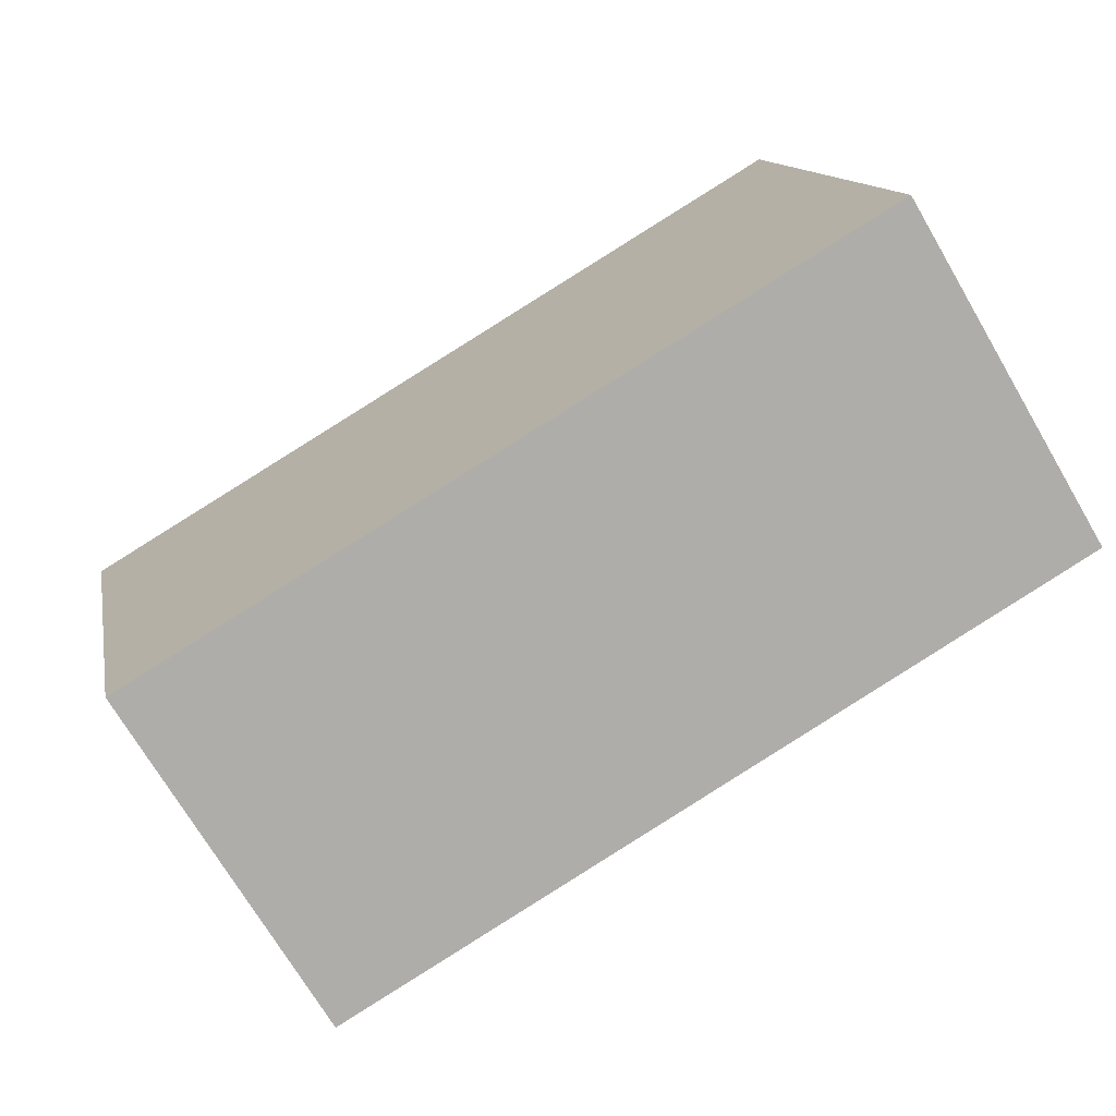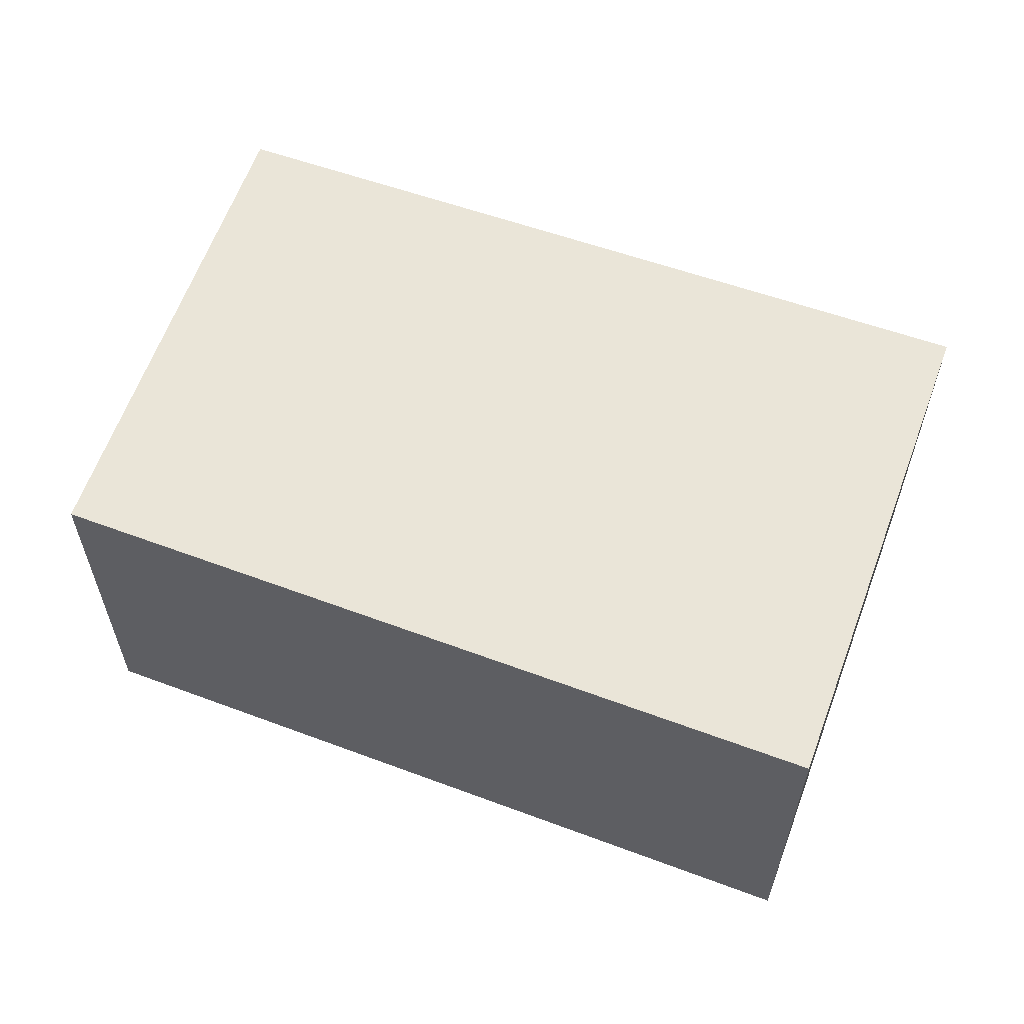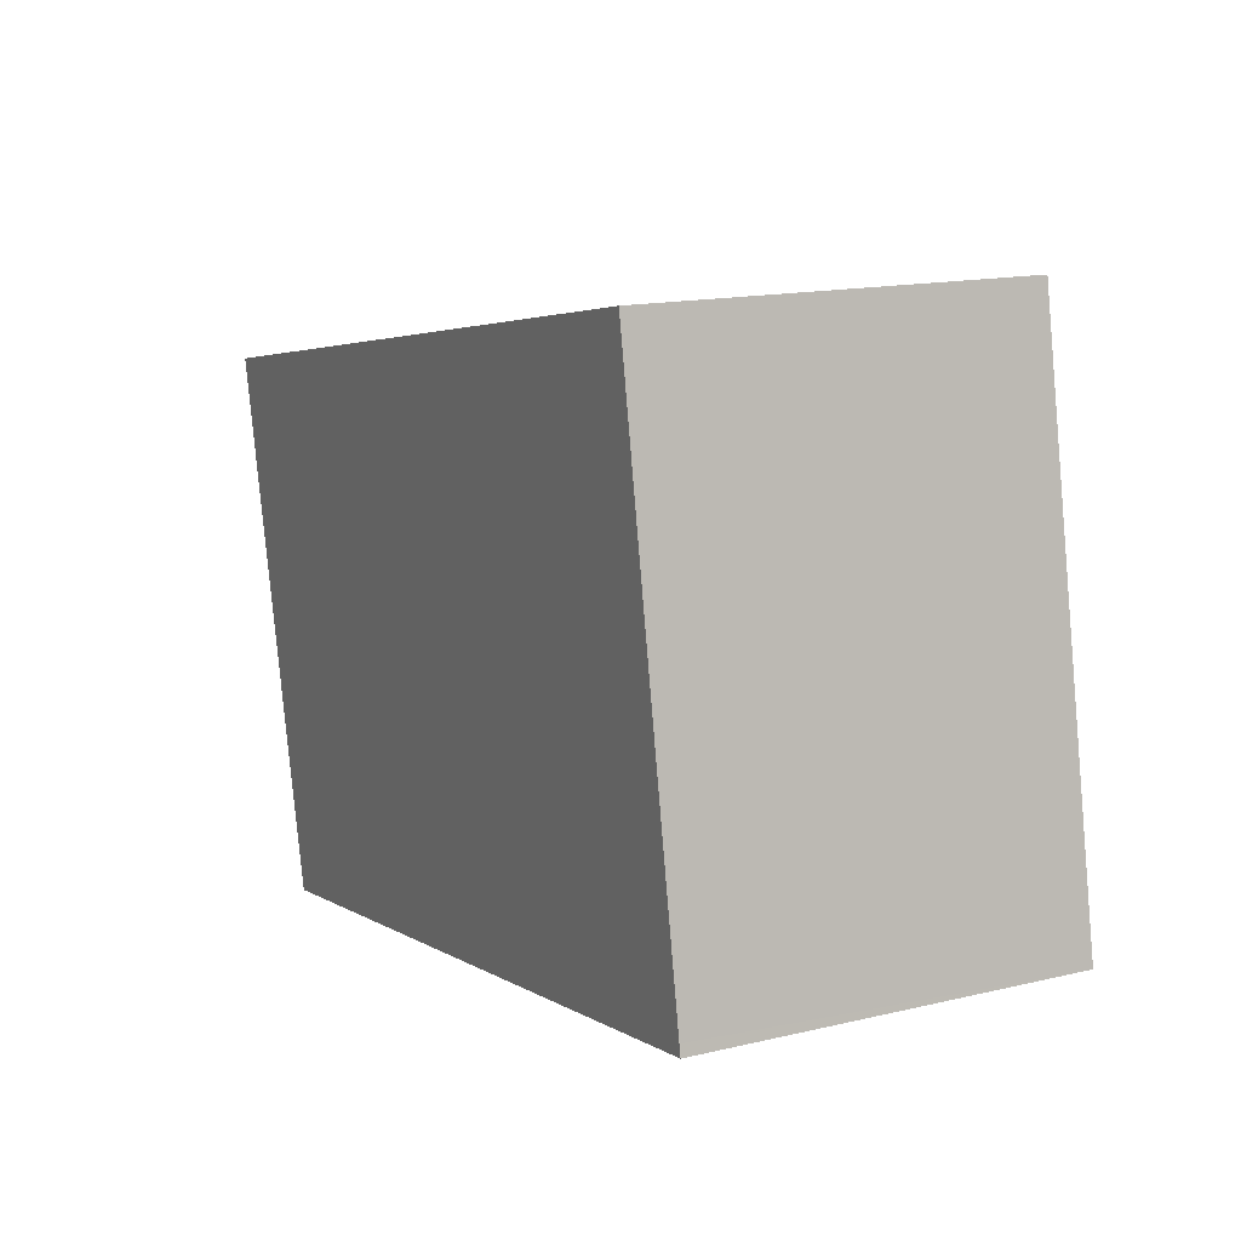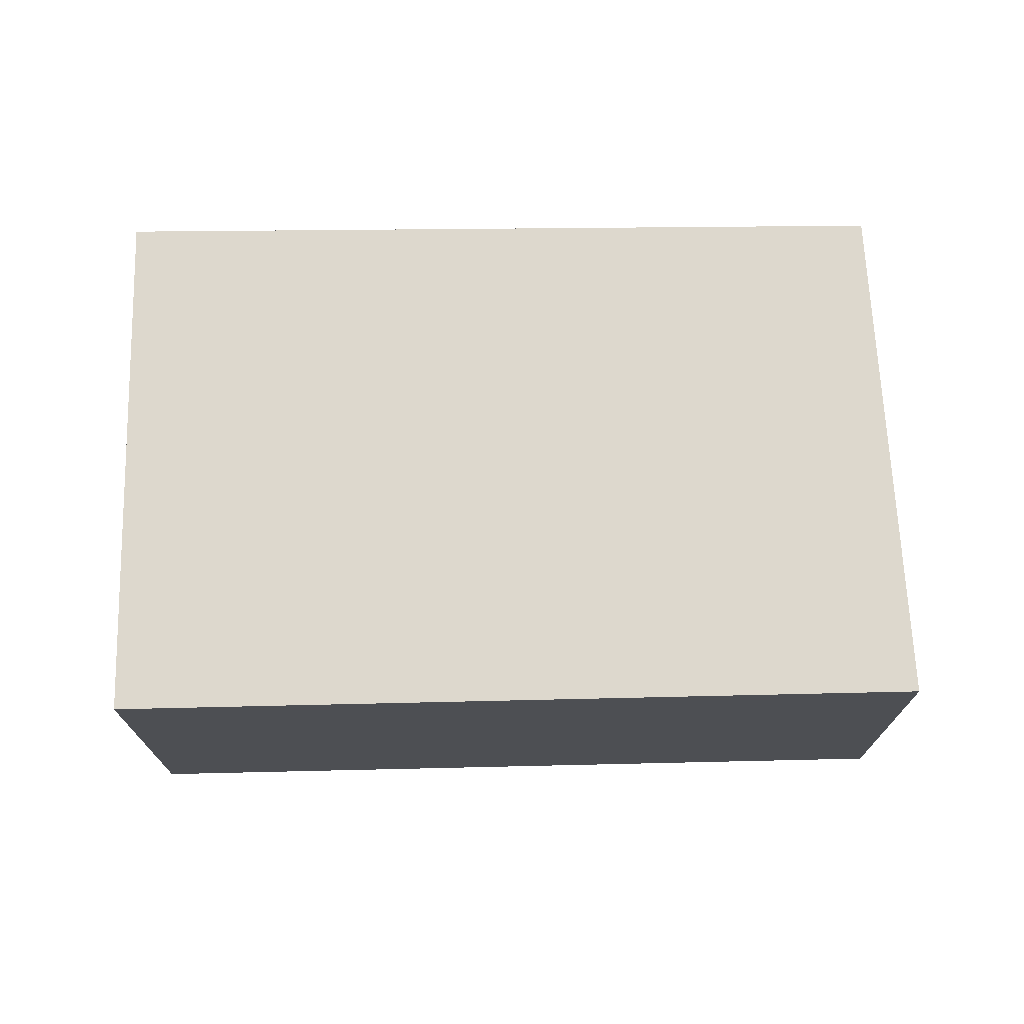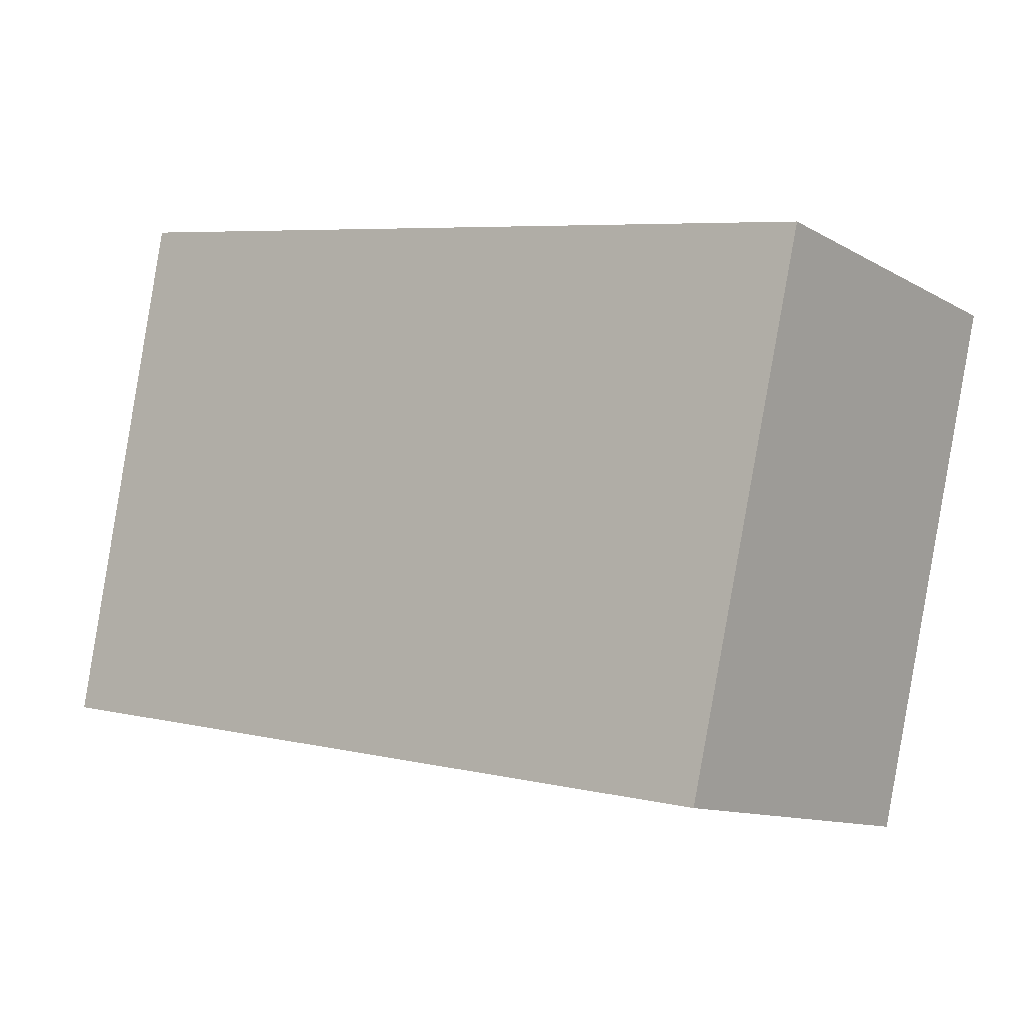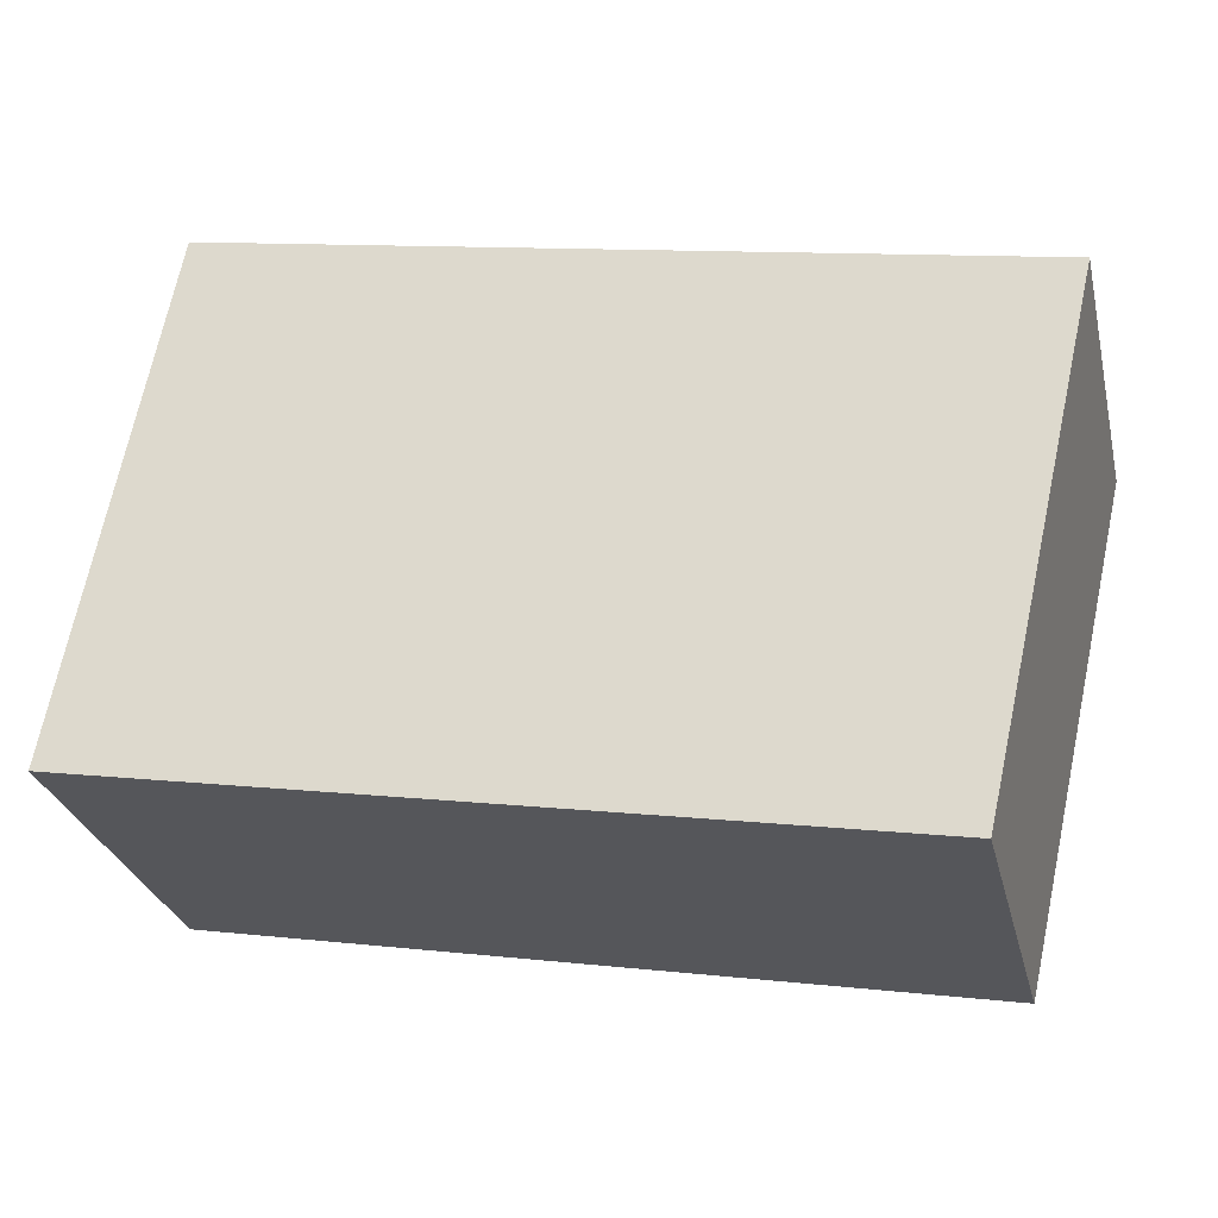
<metadata>
{"format":"obj","ext":"obj","renderer":"f3d","projection":"perspective","resolution":1024,"background":"white","views":[{"elev":-71.8,"azim":-149.5,"up":"+Z"},{"elev":58.8,"azim":-148.8,"up":"+Y"},{"elev":15.1,"azim":-116.9,"up":"+Z"},{"elev":72.1,"azim":9.6,"up":"+Y"},{"elev":-11.5,"azim":36.9,"up":"+Z"},{"elev":-28.8,"azim":13.3,"up":"+Z"}]}
</metadata>
<code>
v  4.166 1.921 -0.744
v  0.516 1.921 2.792
v  4.792 1.921 1.968
v  0.011 1.921 0.057
v  0 1.921 1.176e-16
v  0 0 0
v  0.516 -1.71e-16 2.792
v  0.011 -3.49e-18 0.057
v  4.792 -1.205e-16 1.968
v  4.166 4.556e-17 -0.744
g defaultobject
f 1 2 3
f 2 1 4
f 4 1 5
f 6 4 5
f 4 6 2
f 2 6 7
f 7 6 8
f 7 3 2
f 3 7 9
f 9 1 3
f 1 9 10
f 10 5 1
f 5 10 6
f 10 8 6
f 8 10 7
f 7 10 9

</code>
